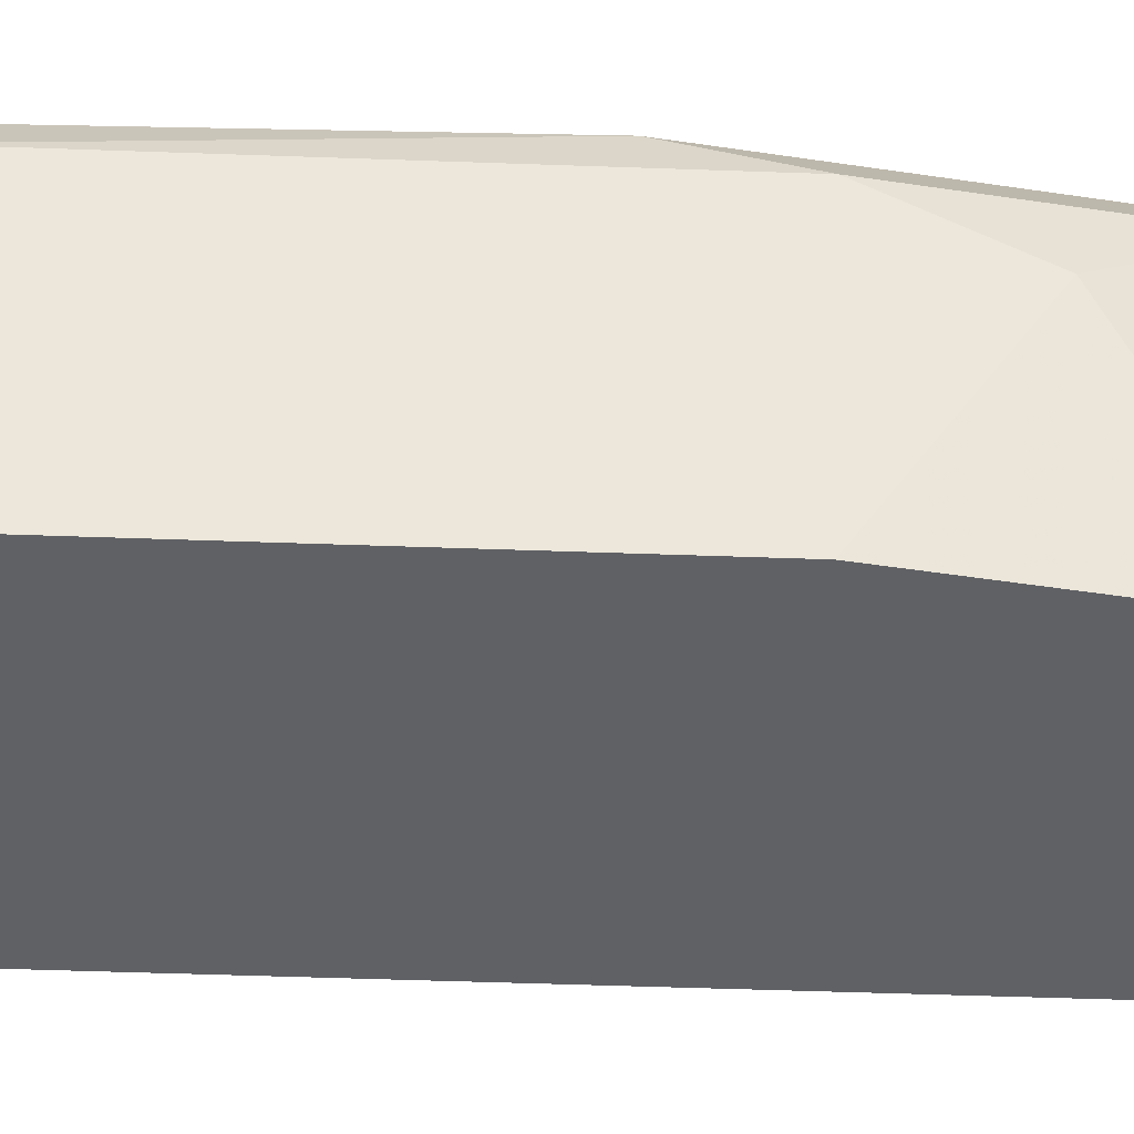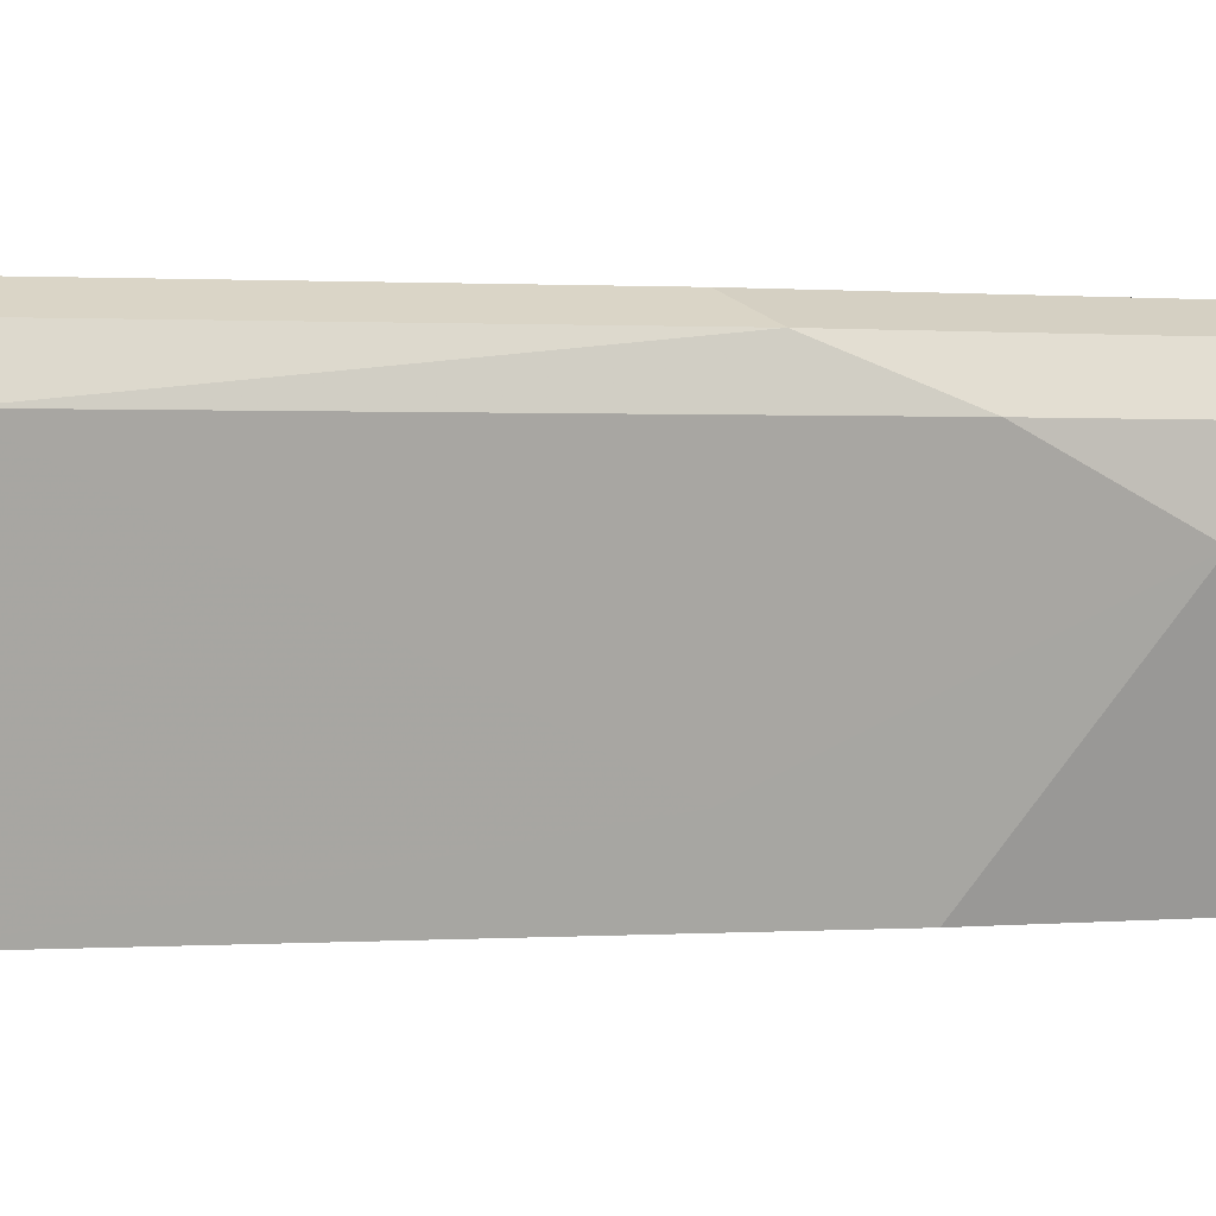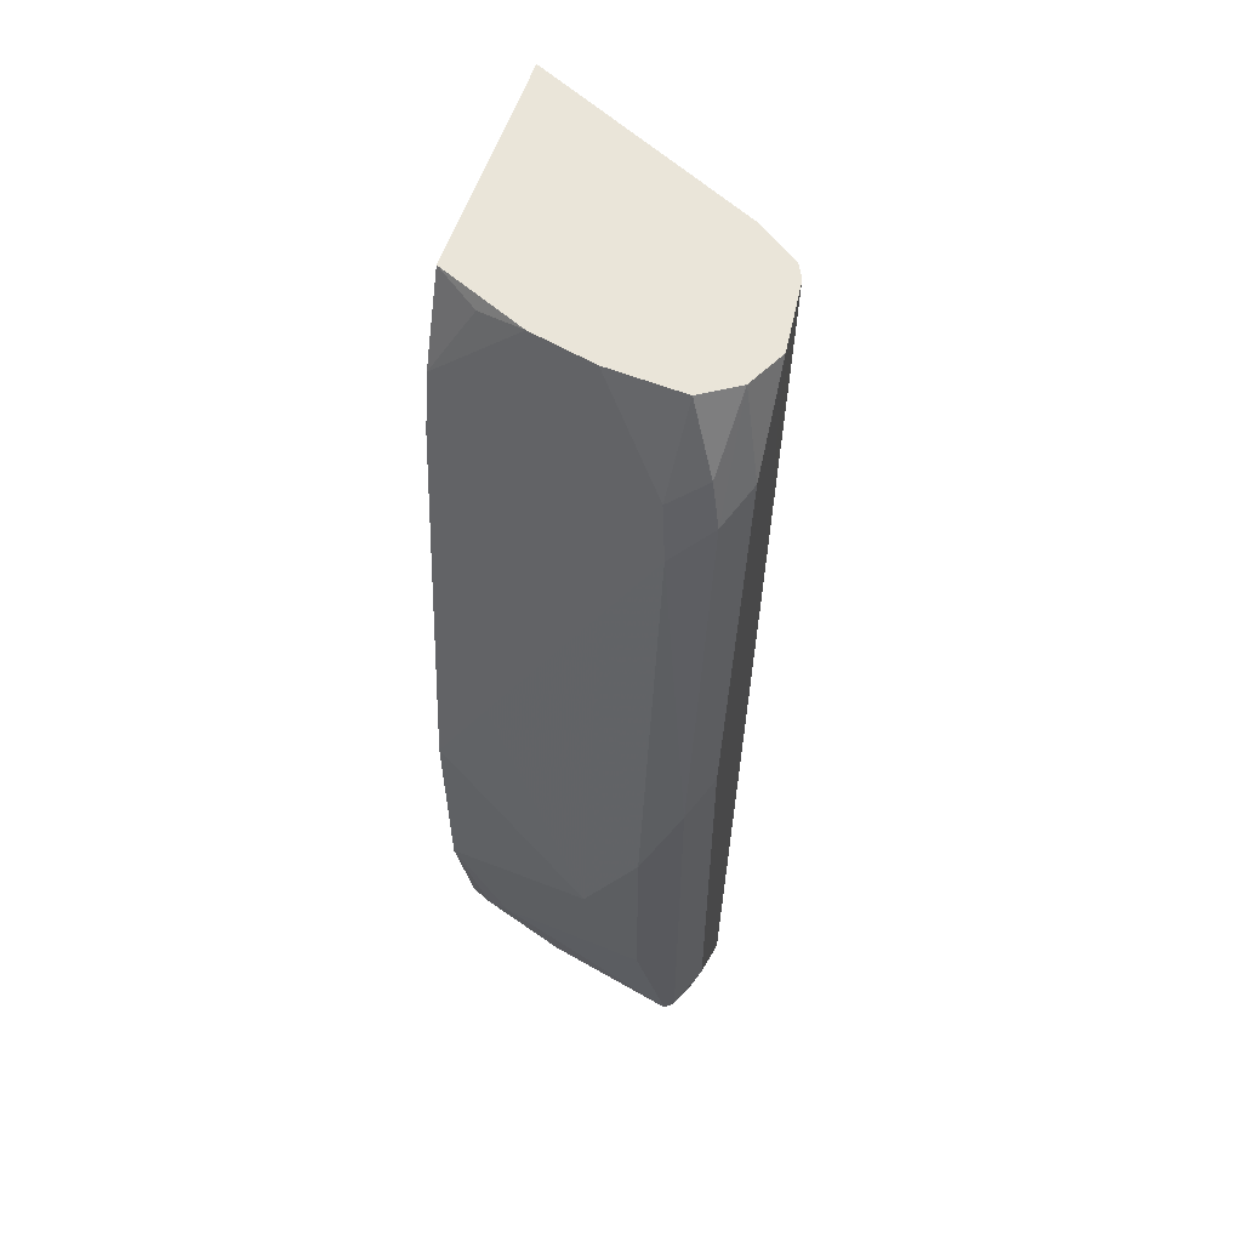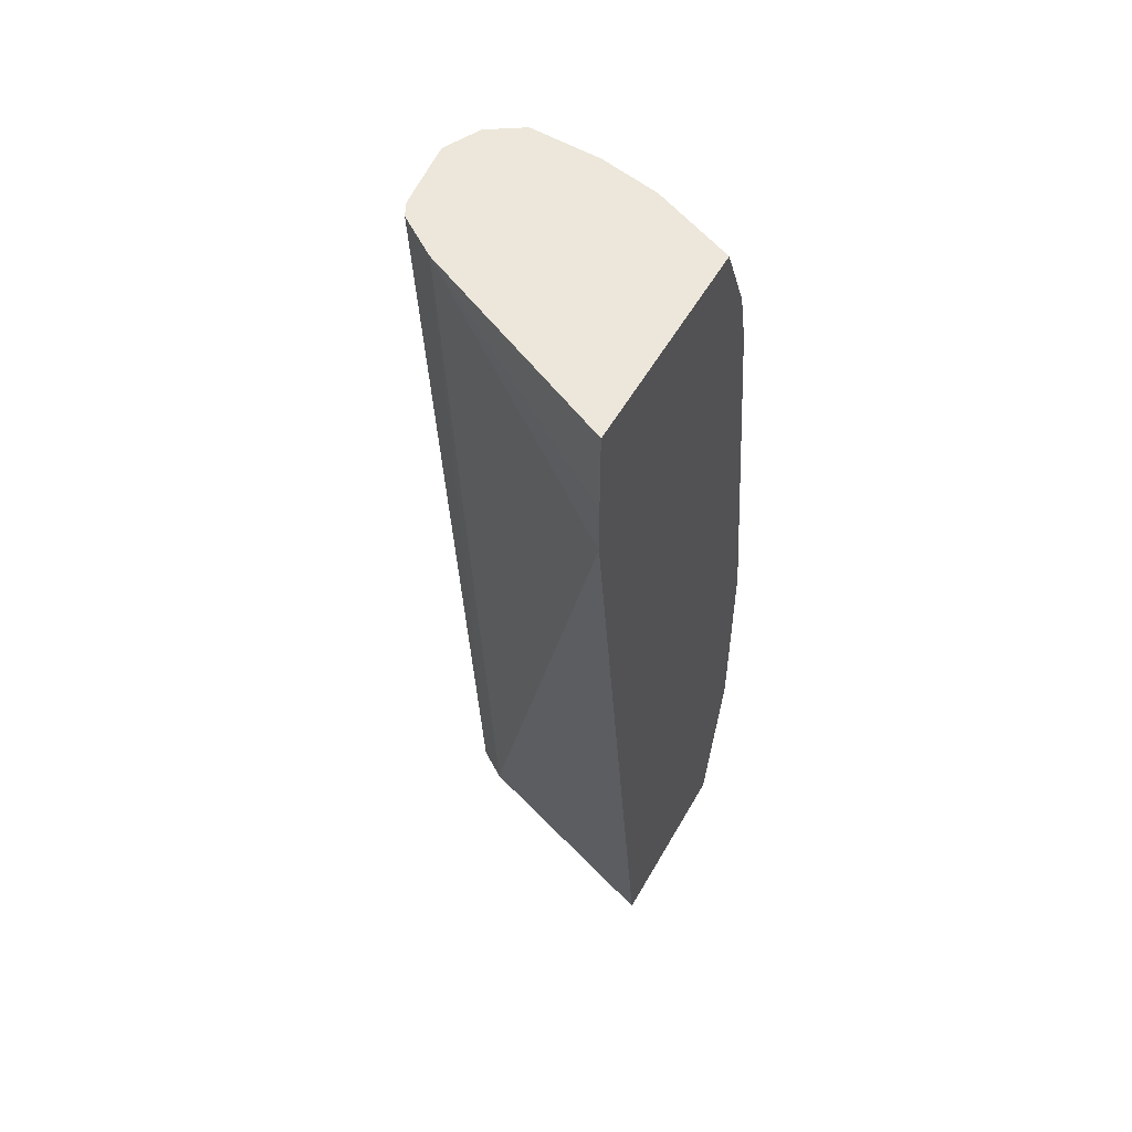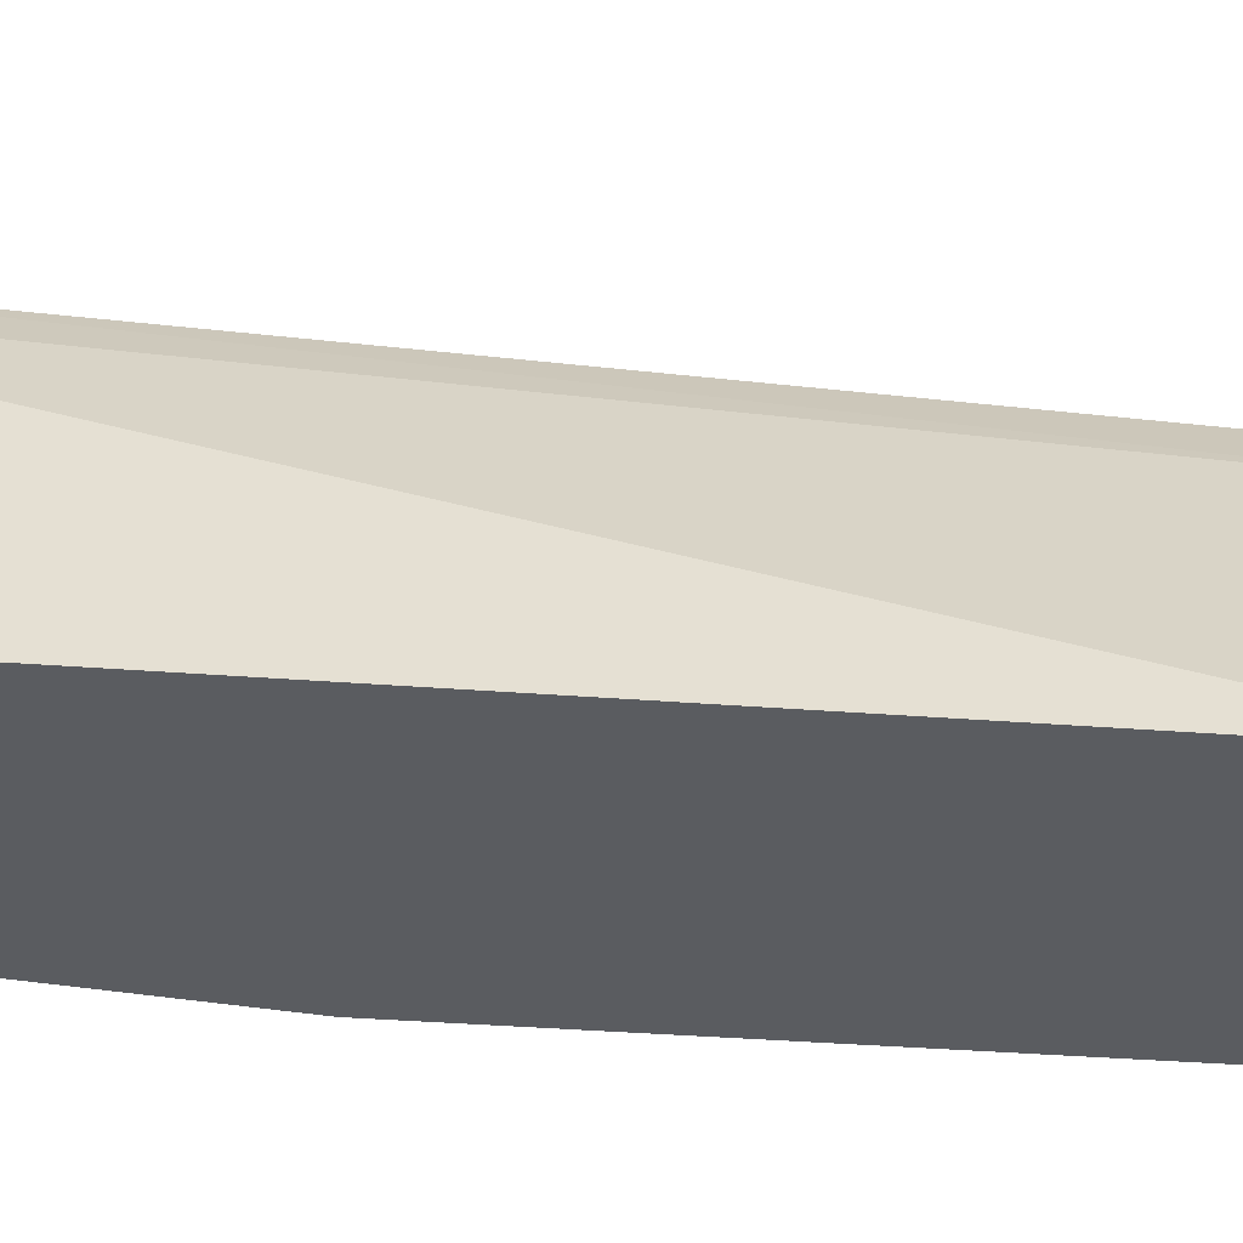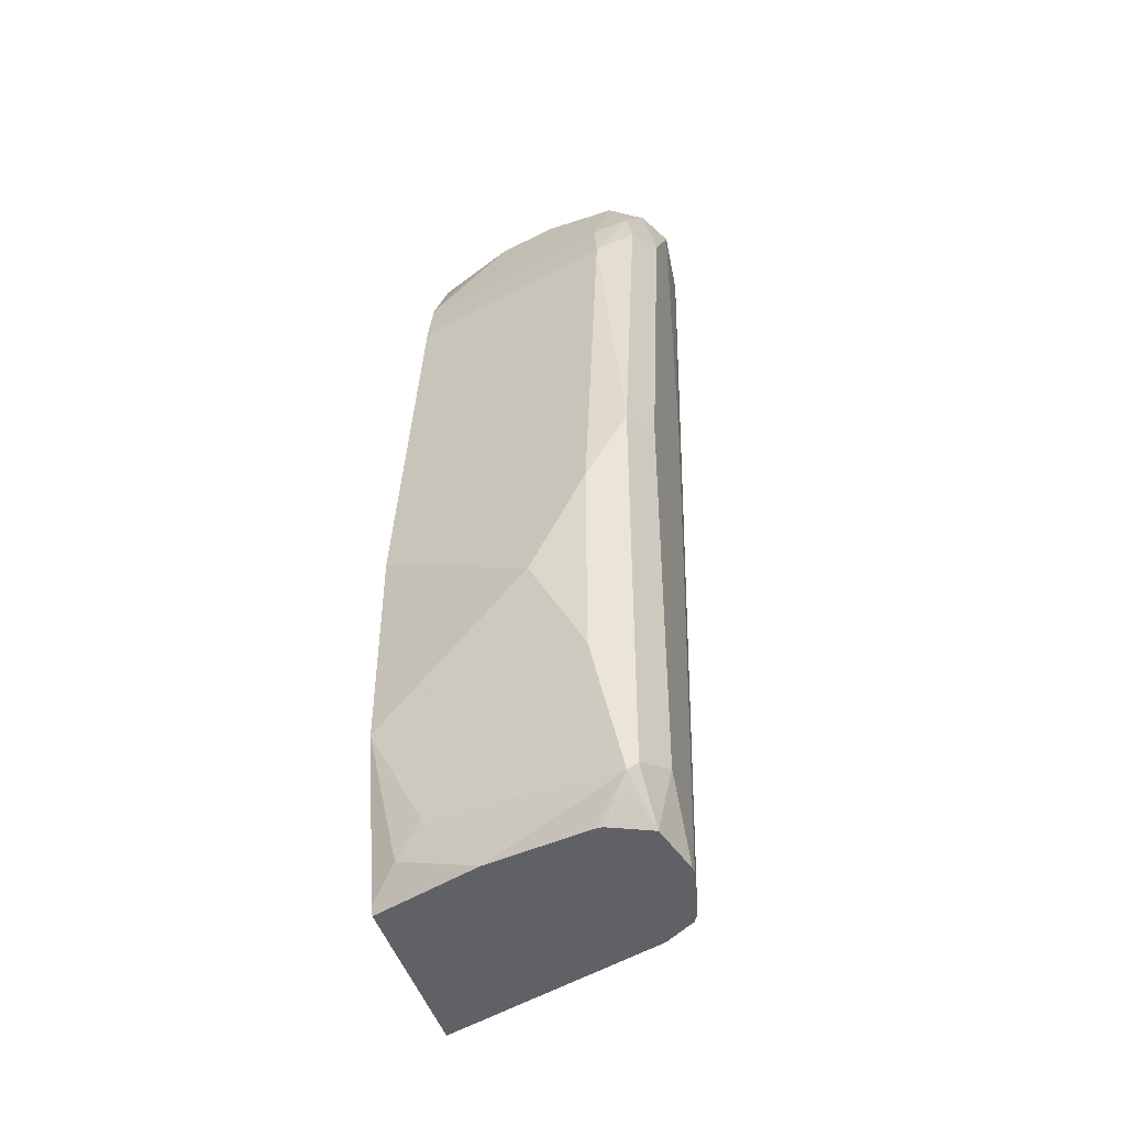
<metadata>
{"format":"obj","ext":"obj","renderer":"f3d","projection":"perspective","resolution":1024,"background":"white","views":[{"elev":-50.1,"azim":80.6,"up":"+Y"},{"elev":0.7,"azim":66.6,"up":"+Y"},{"elev":58.5,"azim":108.8,"up":"+Z"},{"elev":54.1,"azim":-61.0,"up":"+Z"},{"elev":-34.1,"azim":-103.3,"up":"+Y"},{"elev":-46.6,"azim":107.4,"up":"+Z"}]}
</metadata>
<code>
v 0.9142 0.3378 0.03977
v 0.9142 0.318 2.827e-05
v 0.9142 0.3378 -0.03975
v 0.9076 0.3511 0.07288
v 0.8943 0.3378 0.1987
v 0.8943 0.318 0.159
v 0.8943 0.2782 0.07947
v 0.8943 0.2587 0.04011
v 0.8943 0.2587 -0.03975
v 0.8943 0.2782 -0.07949
v 0.9092 0.3478 -0.0894
v 0.9076 0.3511 -0.08611
v 0.8943 0.3577 0.07947
v 0.8744 0.3577 0.2186
v 0.8877 0.3511 0.212
v 0.8844 0.3478 0.2285
v 0.8893 0.3354 0.2186
v 0.8744 0.2587 0.199
v 0.8821 0.2587 -0.09901
v 0.8893 0.2683 -0.0894
v 0.8943 0.2981 -0.1019
v 0.9008 0.3353 -0.1019
v 0.9008 0.3378 -0.1019
v 0.9042 0.3478 -0.0944
v 0.8943 0.3527 -0.1019
v 0.8943 0.3528 -0.1018
v 0.8943 0.3577 -0.07949
v 0.8546 0.3577 0.2524
v 0.8678 0.3511 0.2524
v 0.8759 0.3386 0.2524
v 0.8695 0.2587 0.2214
v 0.8701 0.2587 0.2186
v 0.8744 0.312 0.2524
v 0.8695 0.2896 0.2524
v 0.881 0.2587 -0.1019
v 0.8744 0.3577 -0.1019
v 0.8347 0.3555 0.2524
v 0.8546 0.3577 0.1192
v 0.8645 0.2733 0.2484
v 0.856 0.2587 0.2524
v 0.8138 0.2587 -0.1019
v 0.8719 0.3577 -0.1019
v 0.8287 0.3547 0.2524
v 0.7758 0.2587 0.2524
v 0.776 0.2587 0.1996
v 0.8415 0.3404 -0.1019
v 0.8524 0.3534 -0.1019
v 0.8248 0.3528 0.2484
v 0.8234 0.3521 0.2524
v 0.8128 0.3369 0.2524
v 0.7758 0.2587 0.2196
v 0.8489 0.3515 -0.1019
v 0.8507 0.3525 -0.1019
f 26 36 27
f 25 36 26
f 23 25 24
f 21 25 23
f 21 36 25
f 28 37 43
f 21 42 36
f 21 47 42
f 21 53 47
f 21 52 53
f 21 23 22
f 19 35 20
f 21 41 46
f 21 35 41
f 20 35 21
f 17 34 31
f 17 30 33
f 17 32 18
f 17 31 32
f 16 30 17
f 28 43 49
f 16 29 30
f 21 46 52
f 28 49 50
f 42 47 43
f 28 44 40
f 15 29 16
f 49 52 50
f 48 52 49
f 48 53 52
f 47 53 48
f 46 50 52
f 45 50 46
f 45 51 50
f 44 50 51
f 43 47 48
f 28 50 44
f 43 48 49
f 38 42 43
f 37 38 43
f 34 40 39
f 31 39 40
f 31 34 39
f 28 38 37
f 28 30 29
f 28 33 30
f 28 34 33
f 28 40 34
f 41 45 46
f 14 29 15
f 17 33 34
f 13 28 14
f 6 18 7
f 5 18 6
f 5 17 18
f 5 16 17
f 5 15 16
f 4 15 5
f 4 14 15
f 4 13 14
f 4 27 13
f 4 12 27
f 3 11 12
f 3 10 11
f 2 10 3
f 2 9 10
f 2 8 9
f 2 7 8
f 1 6 2
f 1 5 6
f 1 4 5
f 1 12 4
f 1 3 12
f 1 2 3
f 14 28 29
f 7 18 8
f 8 18 32
f 2 6 7
f 8 31 40
f 8 32 31
f 13 38 28
f 13 42 38
f 13 36 42
f 13 27 36
f 12 25 26
f 11 25 12
f 11 24 25
f 11 23 24
f 11 22 23
f 11 21 22
f 12 26 27
f 10 20 21
f 8 40 44
f 10 21 11
f 8 51 45
f 8 45 41
f 8 41 35
f 8 44 51
f 8 19 9
f 9 19 20
f 8 35 19
f 9 20 10

</code>
